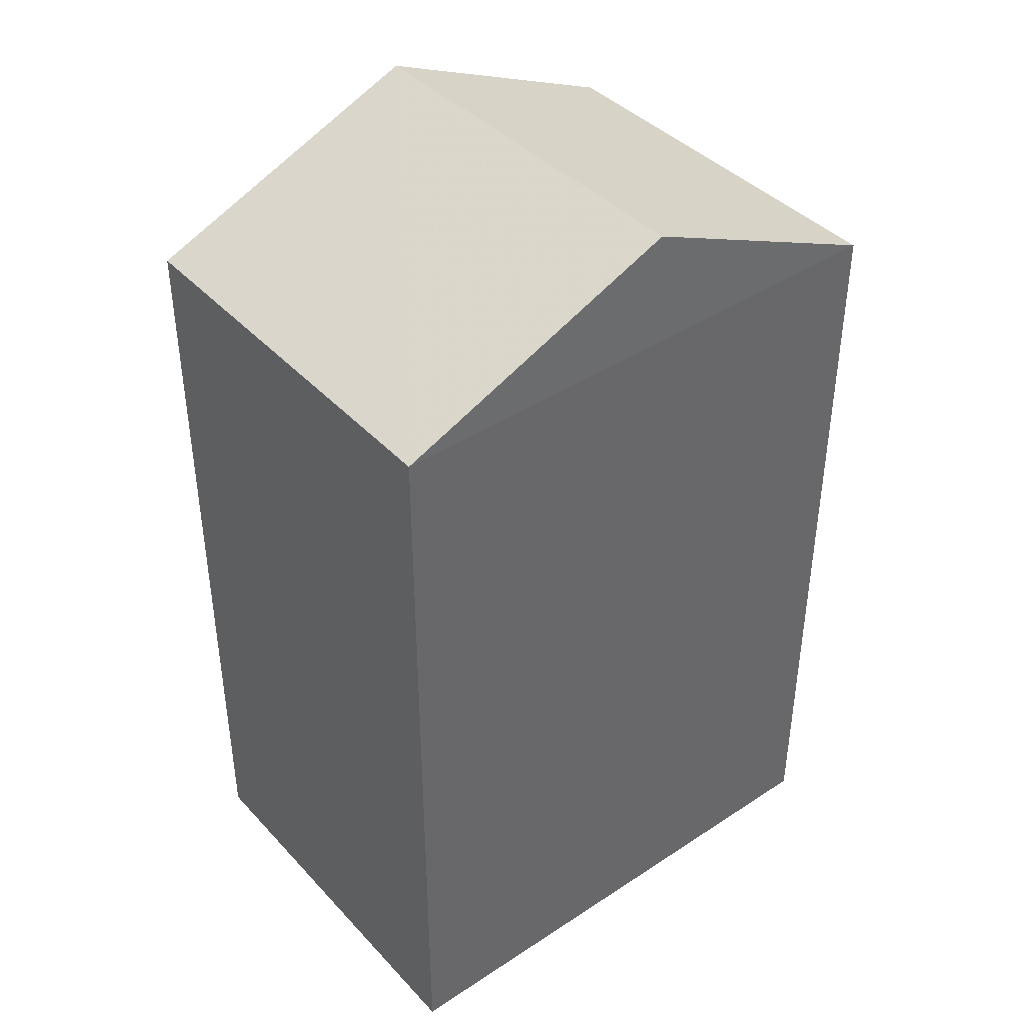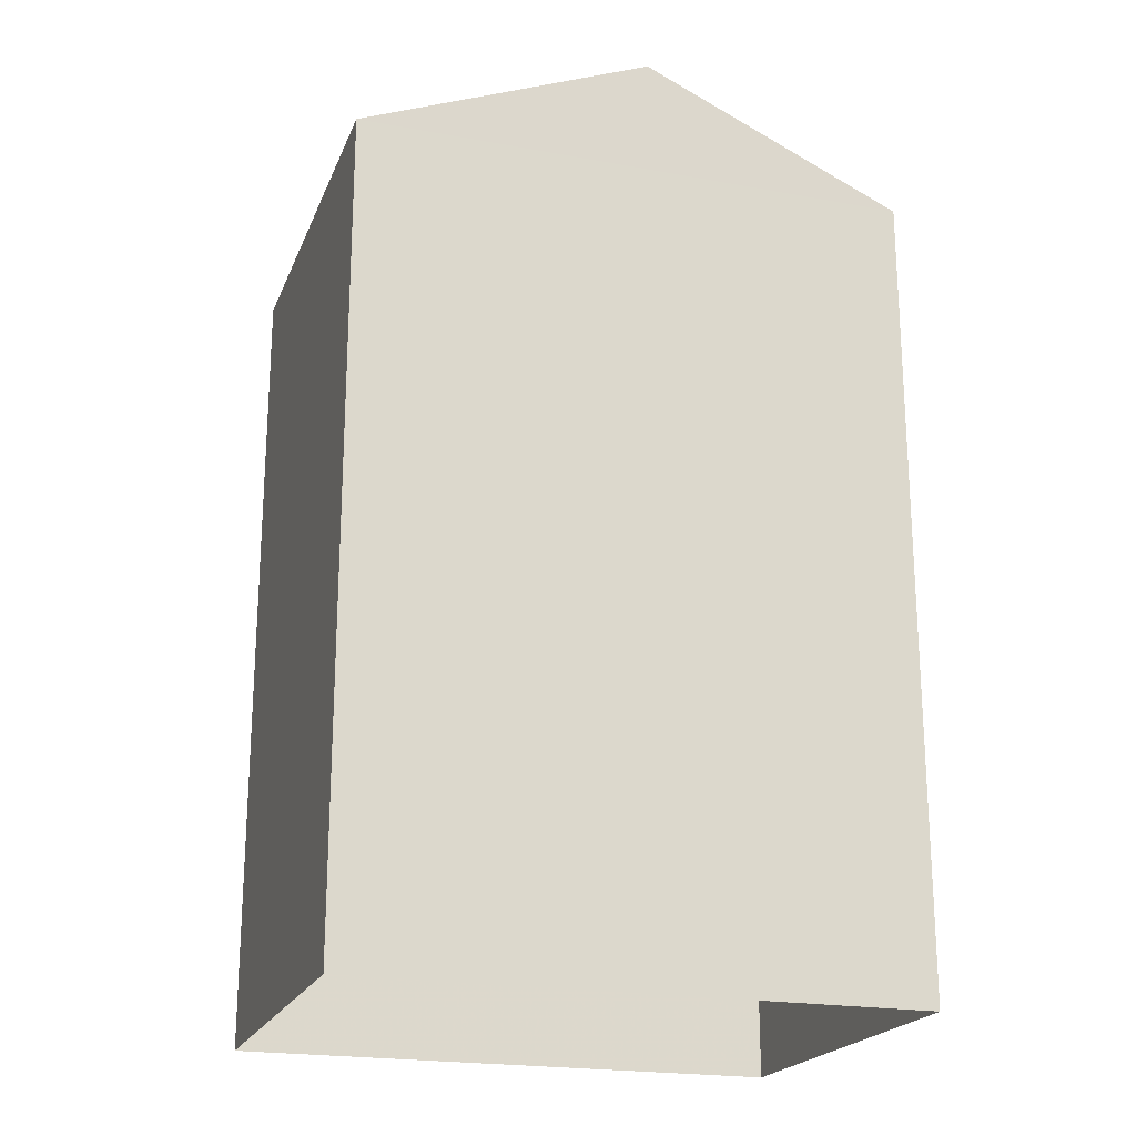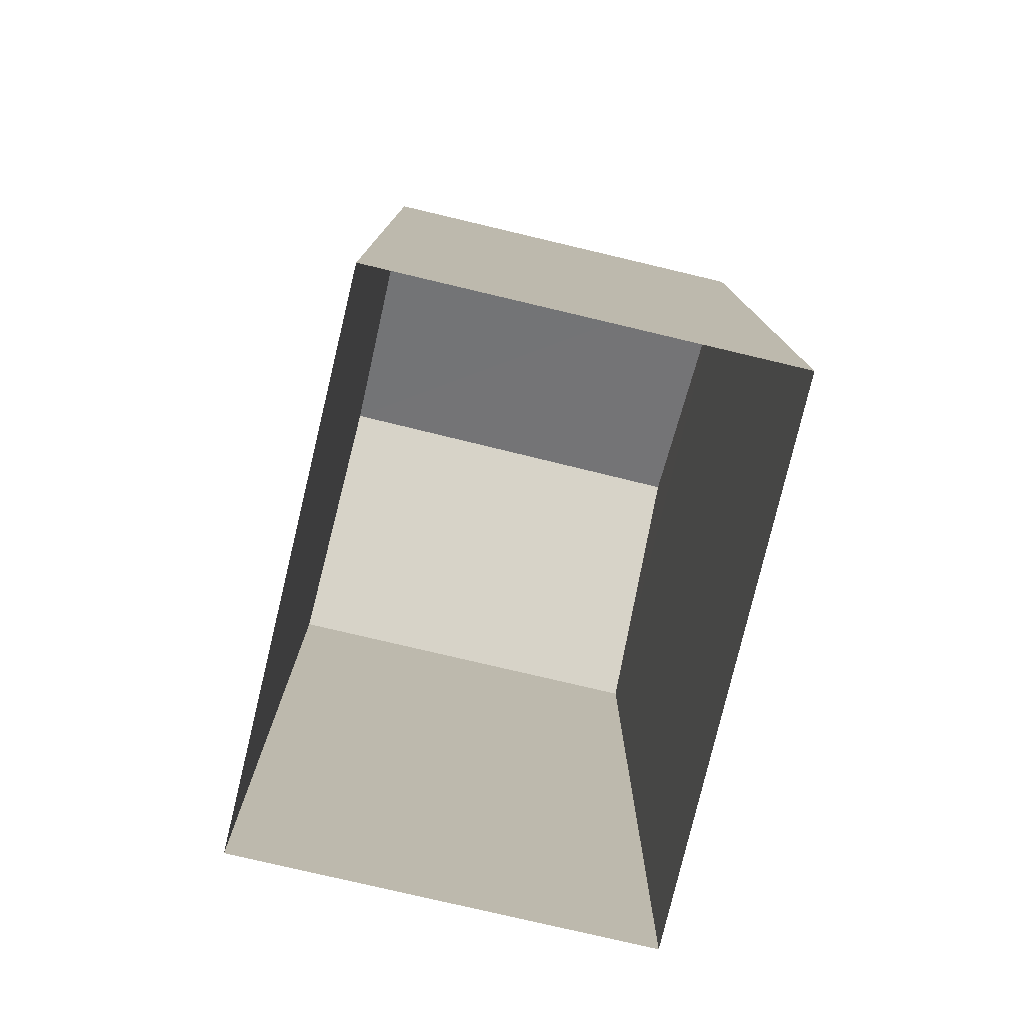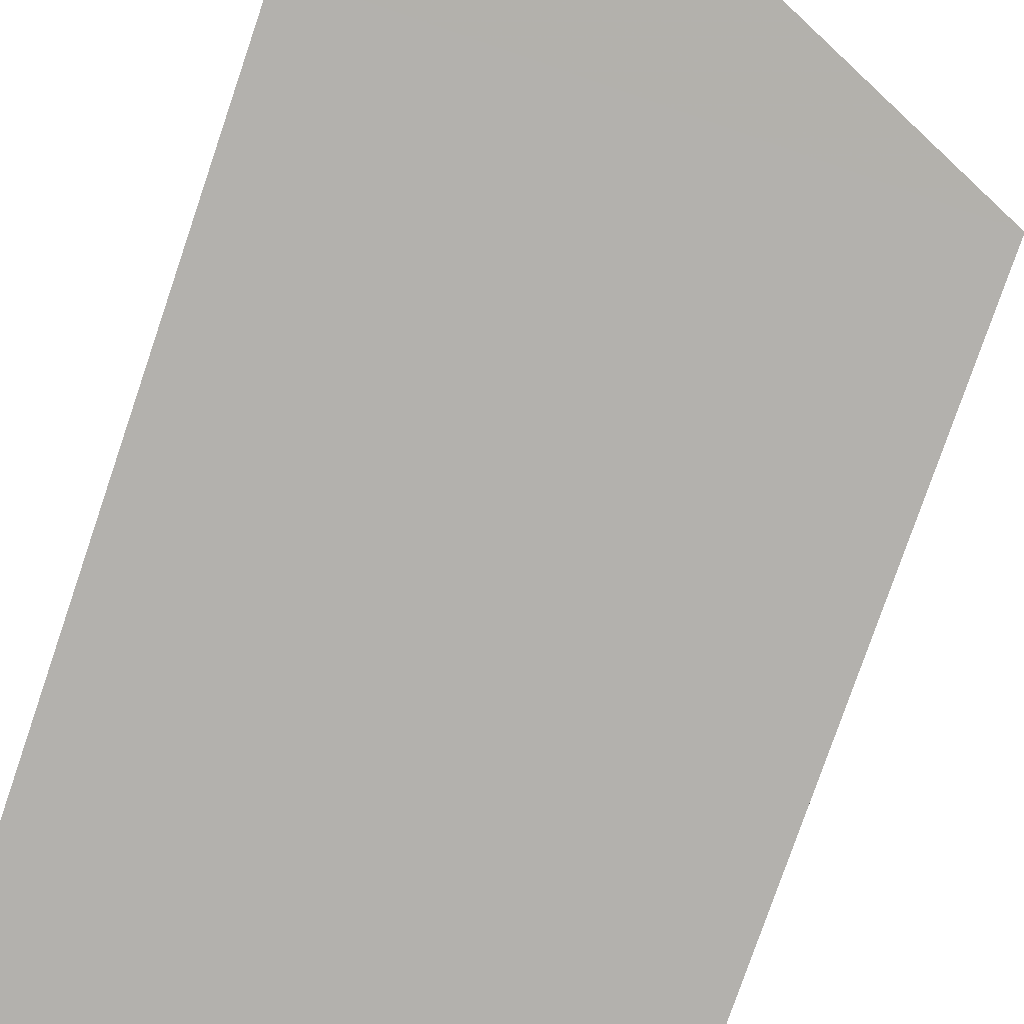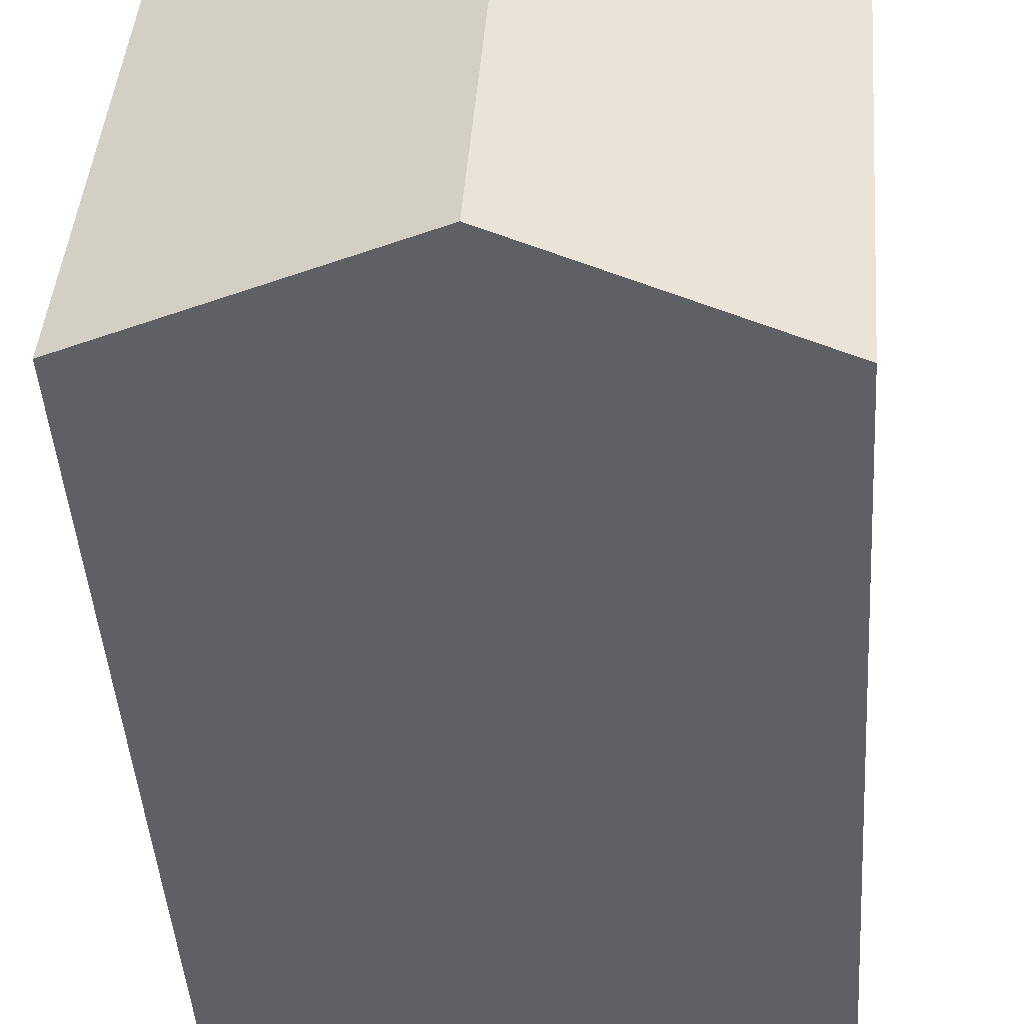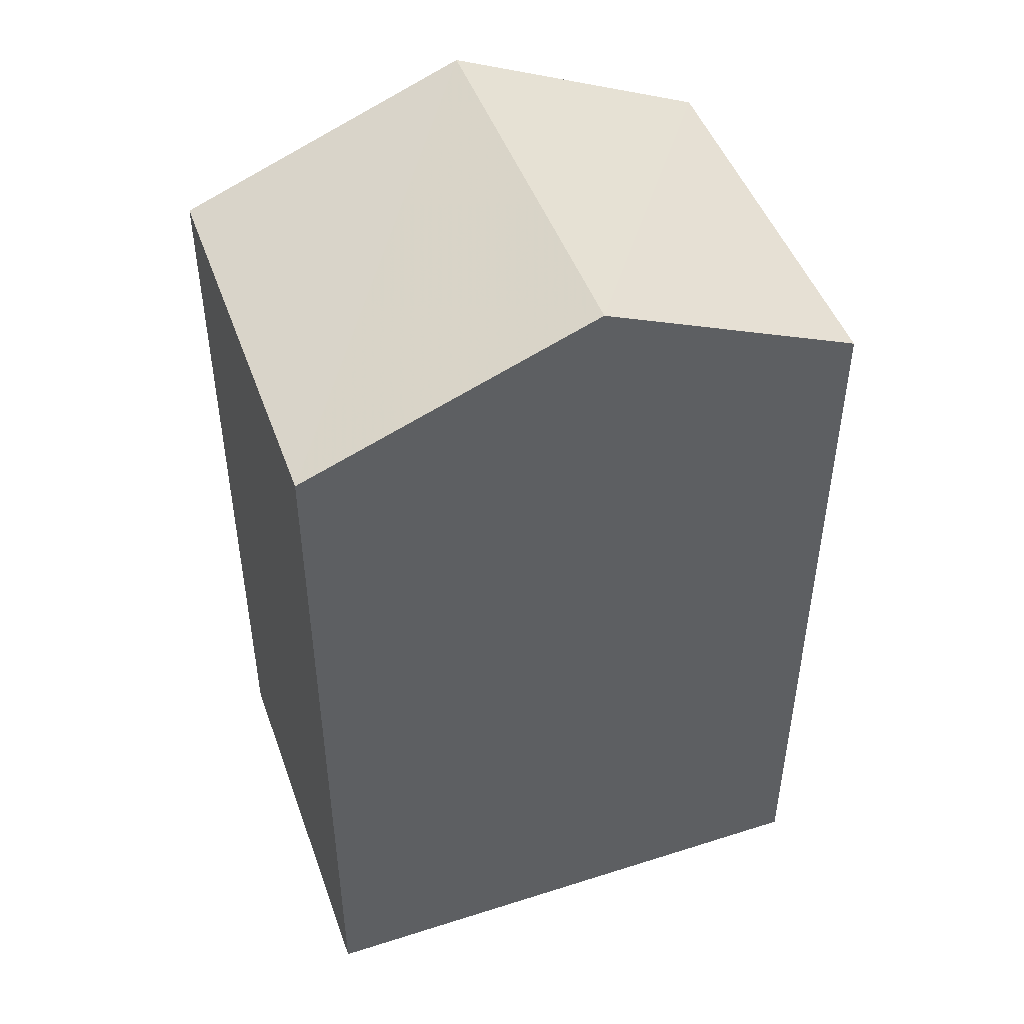
<metadata>
{"format":"obj","ext":"obj","renderer":"f3d","projection":"perspective","resolution":1024,"background":"white","views":[{"elev":41.1,"azim":-43.2,"up":"+Z"},{"elev":-21.0,"azim":-22.7,"up":"+Z"},{"elev":-78.3,"azim":-108.0,"up":"+Z"},{"elev":-78.7,"azim":-18.9,"up":"+Y"},{"elev":-45.0,"azim":3.8,"up":"+Y"},{"elev":47.4,"azim":-24.1,"up":"+Z"}]}
</metadata>
<code>
v -3.731e+05 -1.042e+05 27.38
v -3.731e+05 -1.042e+05 27.38
v -3.731e+05 -1.042e+05 27.38
v -3.731e+05 -1.042e+05 27.38
v -3.731e+05 -1.042e+05 38.65
v -3.731e+05 -1.042e+05 37.22
v -3.731e+05 -1.042e+05 38.65
v -3.731e+05 -1.042e+05 37.22
v -3.731e+05 -1.042e+05 37.22
v -3.731e+05 -1.042e+05 37.22
f 1 2 3
f 1 4 2
f 5 6 7
f 5 8 6
f 7 9 5
f 7 10 9
f 9 1 8
f 9 8 5
f 1 3 8
f 10 4 1
f 9 10 1
f 8 3 2
f 6 8 2
f 6 2 10
f 6 10 7
f 2 4 10

</code>
